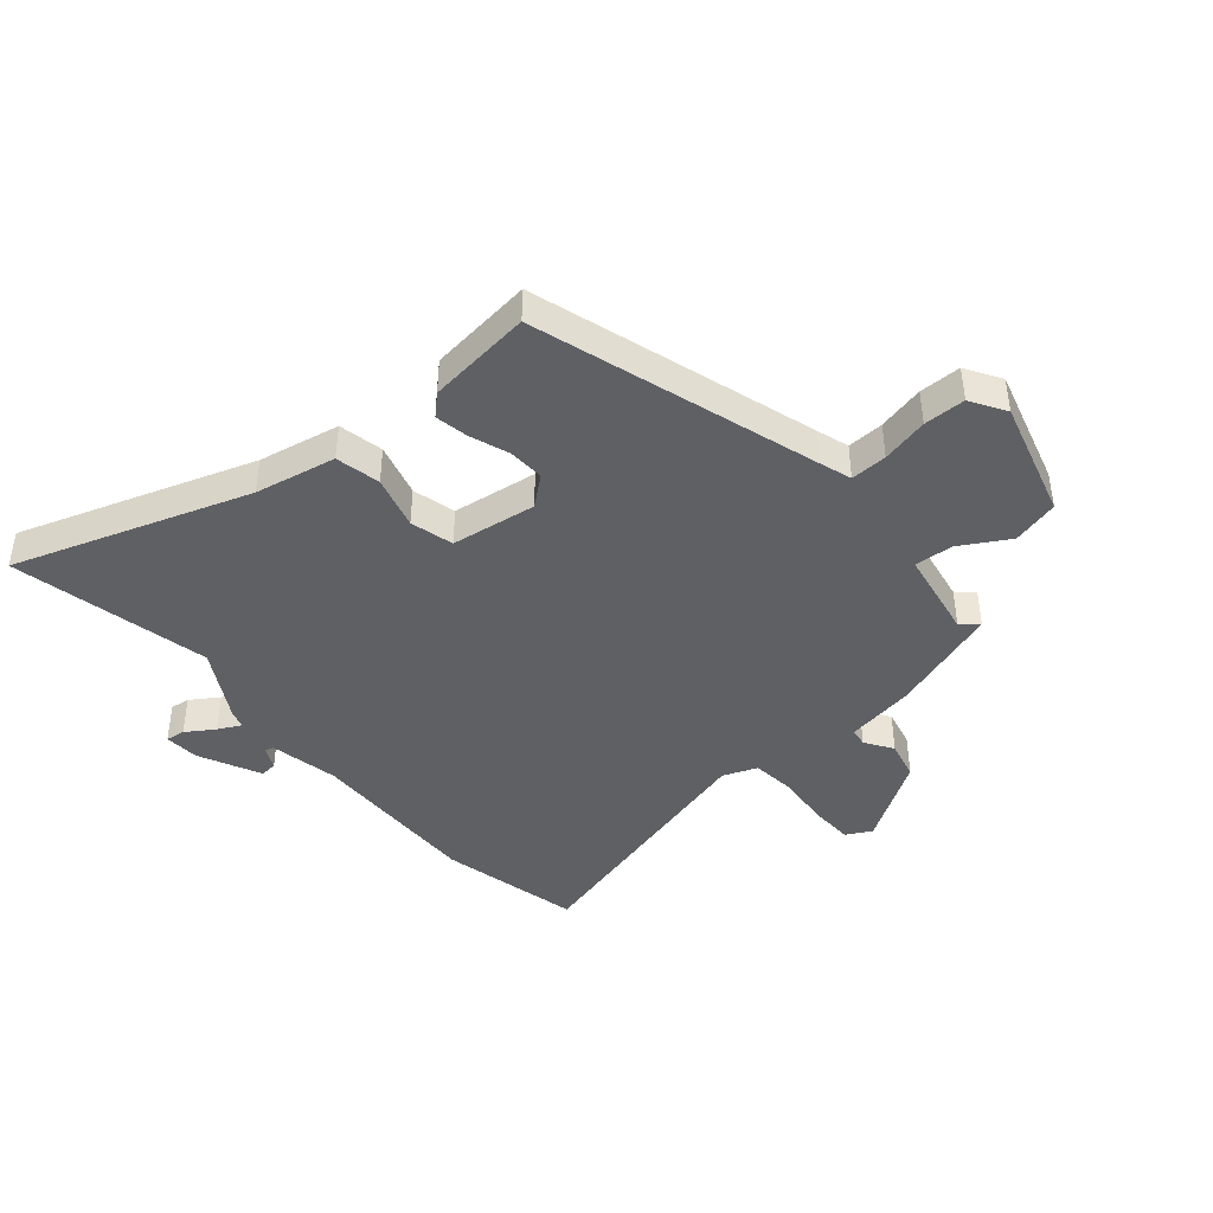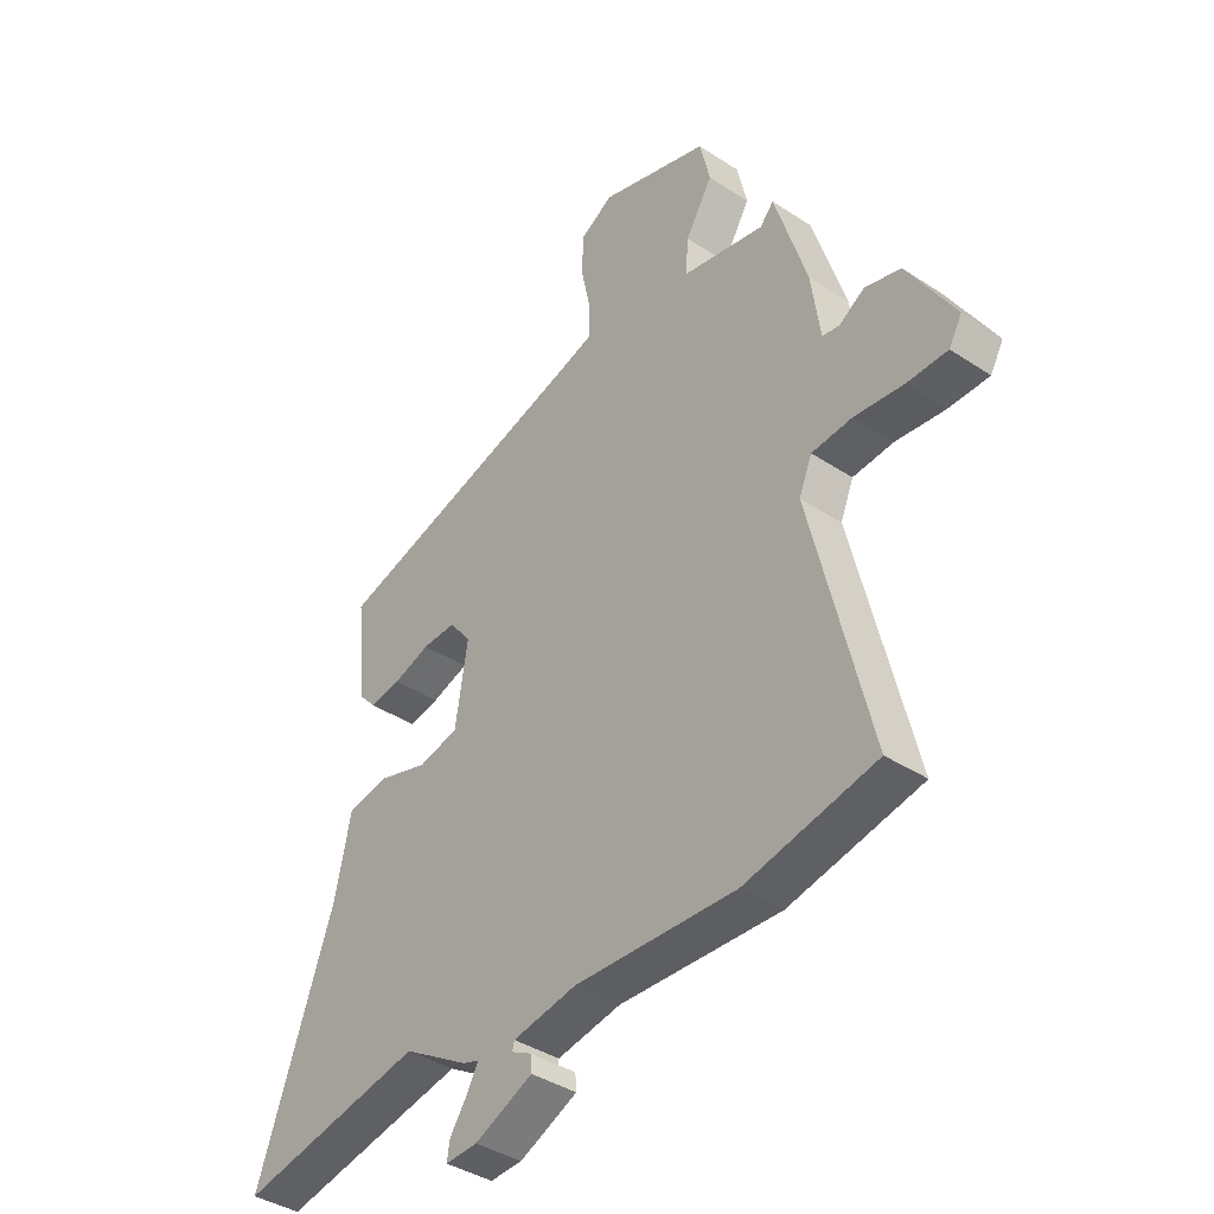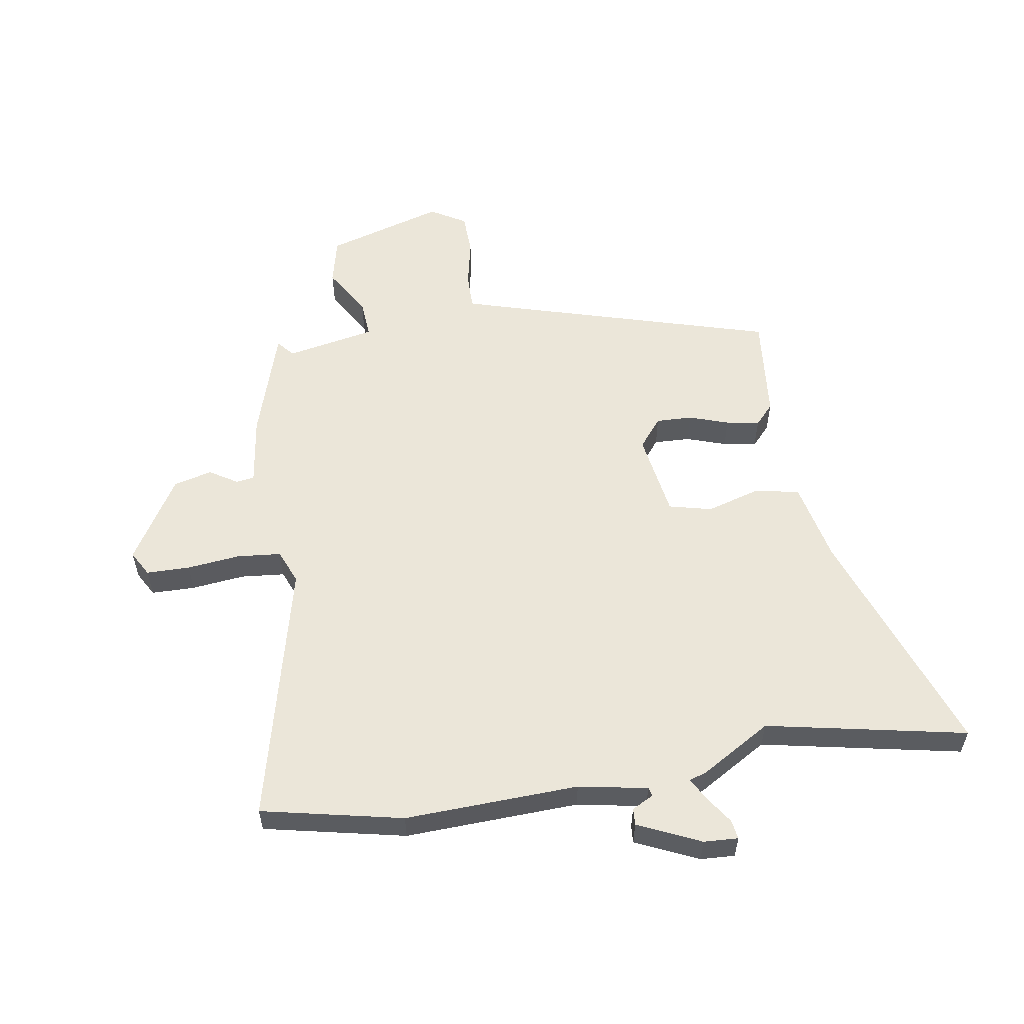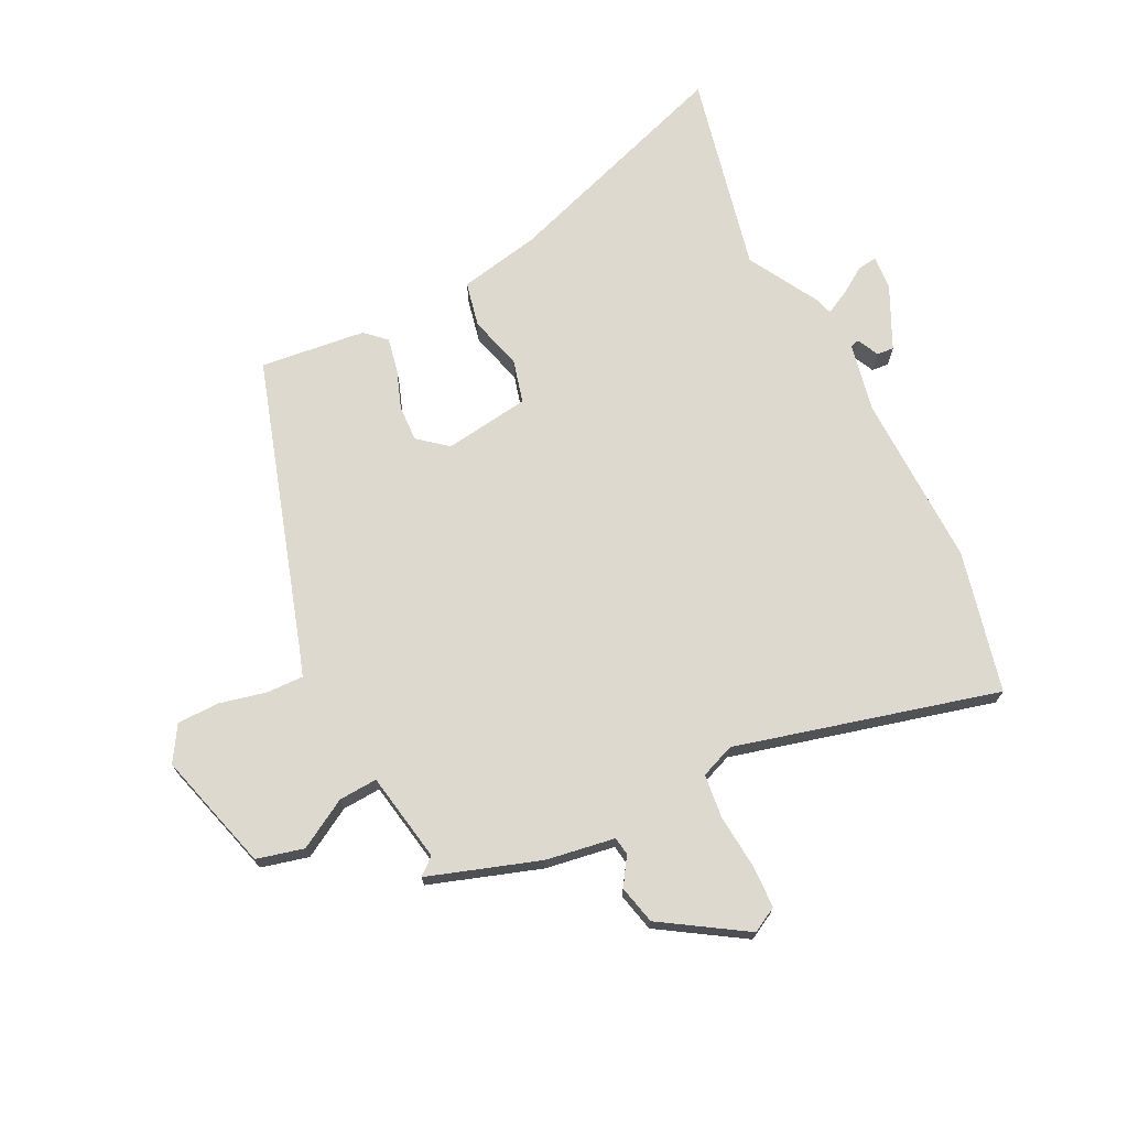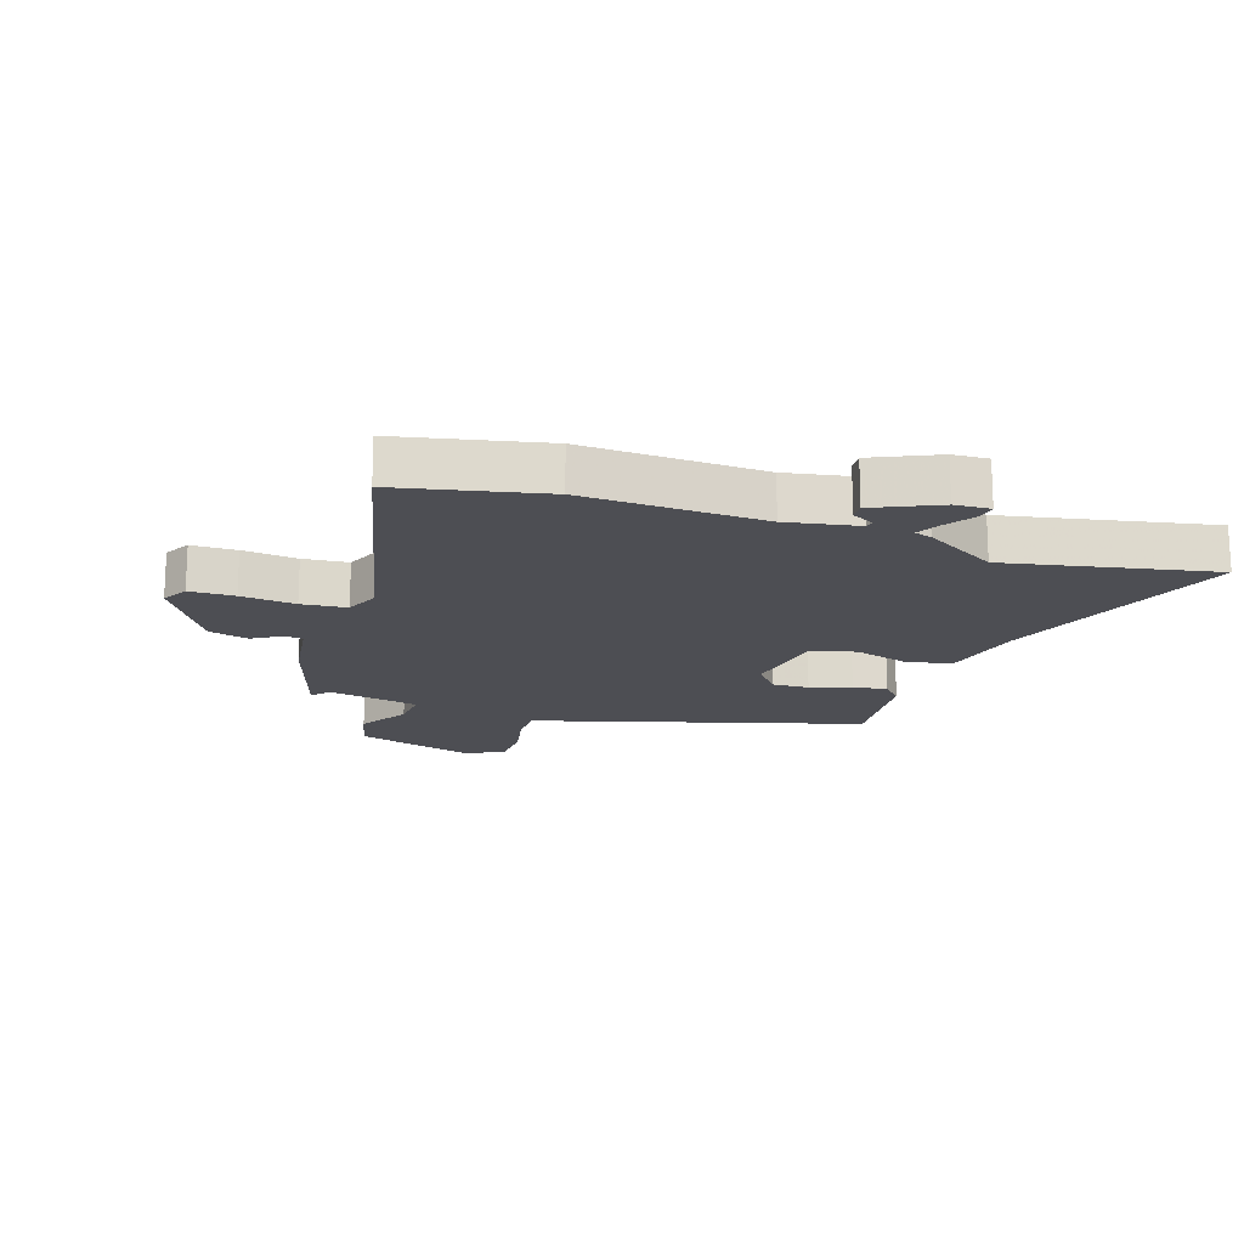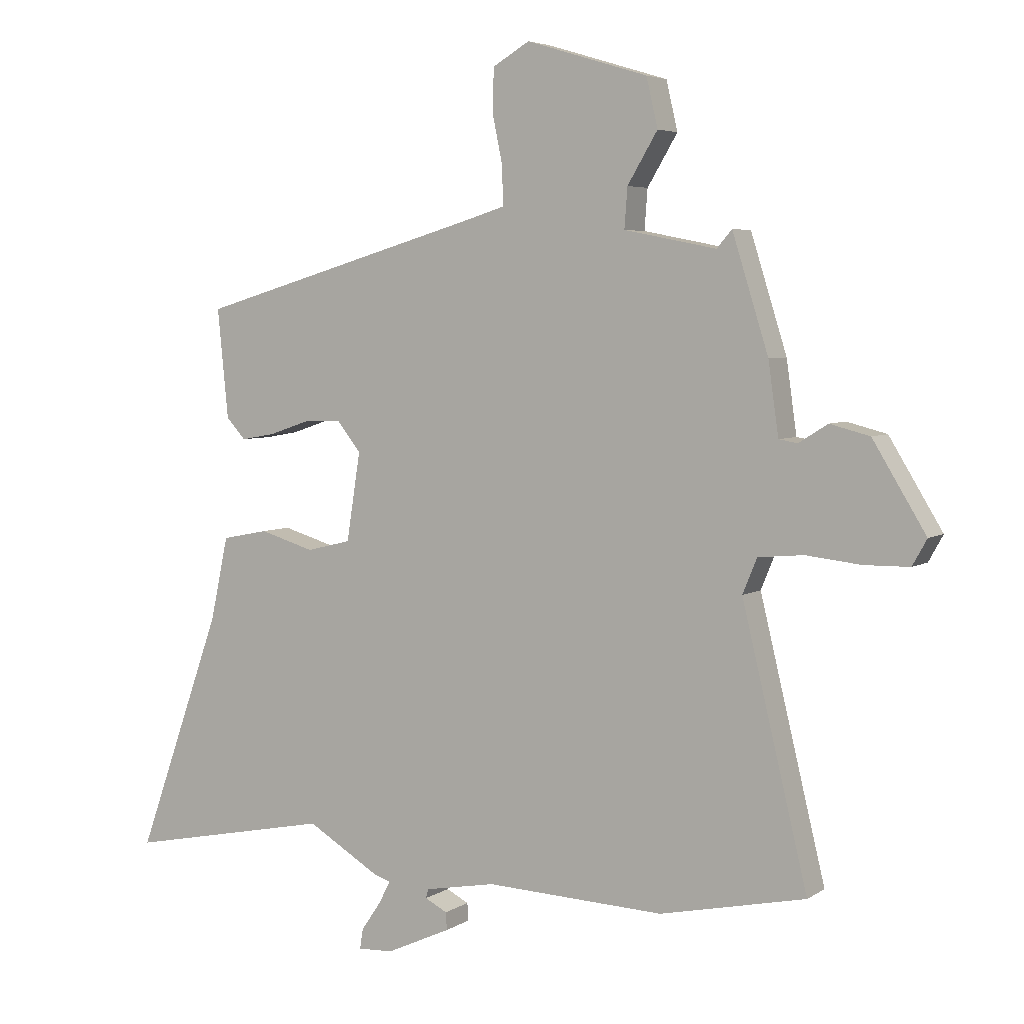
<metadata>
{"format":"obj","ext":"obj","renderer":"f3d","projection":"perspective","resolution":1024,"background":"white","views":[{"elev":-43.0,"azim":-48.6,"up":"+Y"},{"elev":-39.0,"azim":50.4,"up":"+Z"},{"elev":56.3,"azim":170.9,"up":"+Y"},{"elev":71.5,"azim":64.6,"up":"+Y"},{"elev":-17.3,"azim":161.5,"up":"+Y"},{"elev":4.9,"azim":28.9,"up":"+Z"}]}
</metadata>
<code>
v -0.499 0.07 0.389
v -0.01 0.07 0.532
v 0.045 0.07 0.549
v 0.044 0.07 0.612
v 0.027 0.07 0.693
v 0.029 0.07 0.765
v 0.09 0.07 0.801
v 0.292 0.07 0.74
v 0.311 0.07 0.659
v 0.261 0.07 0.576
v 0.256 0.07 0.51
v 0.409 0.07 0.48
v 0.434 0.07 0.509
v 0.494 0.07 0.318
v 0.511 0.07 0.199
v 0.542 0.07 0.194
v 0.59 0.07 0.224
v 0.656 0.07 0.207
v 0.744 0.07 0.063
v 0.72 0.07 0.02
v 0.645 0.07 0.019
v 0.554 0.07 0.029
v 0.479 0.07 0.022
v 0.455 0.07 -0.036
v 0.564 0.07 -0.486
v 0.322 0.07 -0.538
v 0.024 0.07 -0.526
v -0.094 0.07 -0.548
v -0.098 0.07 -0.563
v -0.061 0.07 -0.582
v -0.059 0.07 -0.611
v -0.166 0.07 -0.66
v -0.225 0.07 -0.663
v -0.22 0.07 -0.63
v -0.188 0.07 -0.583
v -0.167 0.07 -0.544
v -0.196 0.07 -0.535
v -0.317 0.07 -0.463
v -0.66 0.07 -0.532
v -0.517 0.07 -0.133
v -0.487 0.07 0.006
v -0.41 0.07 0.021
v -0.319 0.07 -0.006
v -0.245 0.07 0.012
v -0.222 0.07 0.158
v -0.262 0.07 0.208
v -0.324 0.07 0.206
v -0.392 0.07 0.183
v -0.449 0.07 0.173
v -0.481 0.07 0.208
v -0.499 0 0.389
v -0.01 0 0.532
v 0.045 0 0.549
v 0.044 0 0.612
v 0.027 0 0.693
v 0.029 0 0.765
v 0.09 0 0.801
v 0.292 0 0.74
v 0.311 0 0.659
v 0.261 0 0.576
v 0.256 0 0.51
v 0.409 0 0.48
v 0.434 0 0.509
v 0.494 0 0.318
v 0.511 0 0.199
v 0.542 0 0.194
v 0.59 0 0.224
v 0.656 0 0.207
v 0.744 0 0.063
v 0.72 0 0.02
v 0.645 0 0.019
v 0.554 0 0.029
v 0.479 0 0.022
v 0.455 0 -0.036
v 0.564 0 -0.486
v 0.322 0 -0.538
v 0.024 0 -0.526
v -0.094 0 -0.548
v -0.098 0 -0.563
v -0.061 0 -0.582
v -0.059 0 -0.611
v -0.166 0 -0.66
v -0.225 0 -0.663
v -0.22 0 -0.63
v -0.188 0 -0.583
v -0.167 0 -0.544
v -0.196 0 -0.535
v -0.317 0 -0.463
v -0.66 0 -0.532
v -0.517 0 -0.133
v -0.487 0 0.006
v -0.41 0 0.021
v -0.319 0 -0.006
v -0.245 0 0.012
v -0.222 0 0.158
v -0.262 0 0.208
v -0.324 0 0.206
v -0.392 0 0.183
v -0.449 0 0.173
v -0.481 0 0.208
f 50 1 2
f 49 50 2
f 48 49 2
f 47 48 2
f 46 47 2 3
f 45 46 3
f 44 45 3
f 40 41 42 43
f 40 43 44
f 39 40 44
f 38 39 44
f 38 44 3
f 37 38 3
f 36 37 3
f 33 34 35
f 32 33 35
f 31 32 35
f 30 31 35
f 29 30 35
f 28 29 35 36
f 27 28 36 3
f 26 27 3
f 25 26 3
f 24 25 3
f 20 21 22
f 19 20 22
f 18 19 22
f 17 18 22
f 16 17 22
f 15 16 22 23
f 15 23 24
f 14 15 24
f 13 14 24
f 12 13 24
f 8 9 10
f 7 8 10
f 6 7 10
f 5 6 10
f 4 5 10
f 4 10 11
f 3 4 11
f 3 11 12 24
f 52 51 100
f 52 100 99
f 52 99 98
f 52 98 97
f 53 52 97 96
f 53 96 95
f 53 95 94
f 93 92 91 90
f 94 93 90
f 94 90 89
f 94 89 88
f 53 94 88
f 53 88 87
f 53 87 86
f 85 84 83
f 85 83 82
f 85 82 81
f 85 81 80
f 85 80 79
f 86 85 79 78
f 53 86 78 77
f 53 77 76
f 53 76 75
f 53 75 74
f 72 71 70
f 72 70 69
f 72 69 68
f 72 68 67
f 72 67 66
f 73 72 66 65
f 74 73 65
f 74 65 64
f 74 64 63
f 74 63 62
f 60 59 58
f 60 58 57
f 60 57 56
f 60 56 55
f 60 55 54
f 61 60 54
f 61 54 53
f 74 62 61 53
f 1 51 52 2
f 2 52 53 3
f 3 53 54 4
f 4 54 55 5
f 5 55 56 6
f 6 56 57 7
f 7 57 58 8
f 8 58 59 9
f 9 59 60 10
f 10 60 61 11
f 11 61 62 12
f 12 62 63 13
f 13 63 64 14
f 14 64 65 15
f 15 65 66 16
f 16 66 67 17
f 17 67 68 18
f 18 68 69 19
f 19 69 70 20
f 20 70 71 21
f 21 71 72 22
f 22 72 73 23
f 23 73 74 24
f 24 74 75 25
f 25 75 76 26
f 26 76 77 27
f 27 77 78 28
f 28 78 79 29
f 29 79 80 30
f 30 80 81 31
f 31 81 82 32
f 32 82 83 33
f 33 83 84 34
f 34 84 85 35
f 35 85 86 36
f 36 86 87 37
f 37 87 88 38
f 38 88 89 39
f 39 89 90 40
f 40 90 91 41
f 41 91 92 42
f 42 92 93 43
f 43 93 94 44
f 44 94 95 45
f 45 95 96 46
f 46 96 97 47
f 47 97 98 48
f 48 98 99 49
f 49 99 100 50
f 50 100 51 1

</code>
